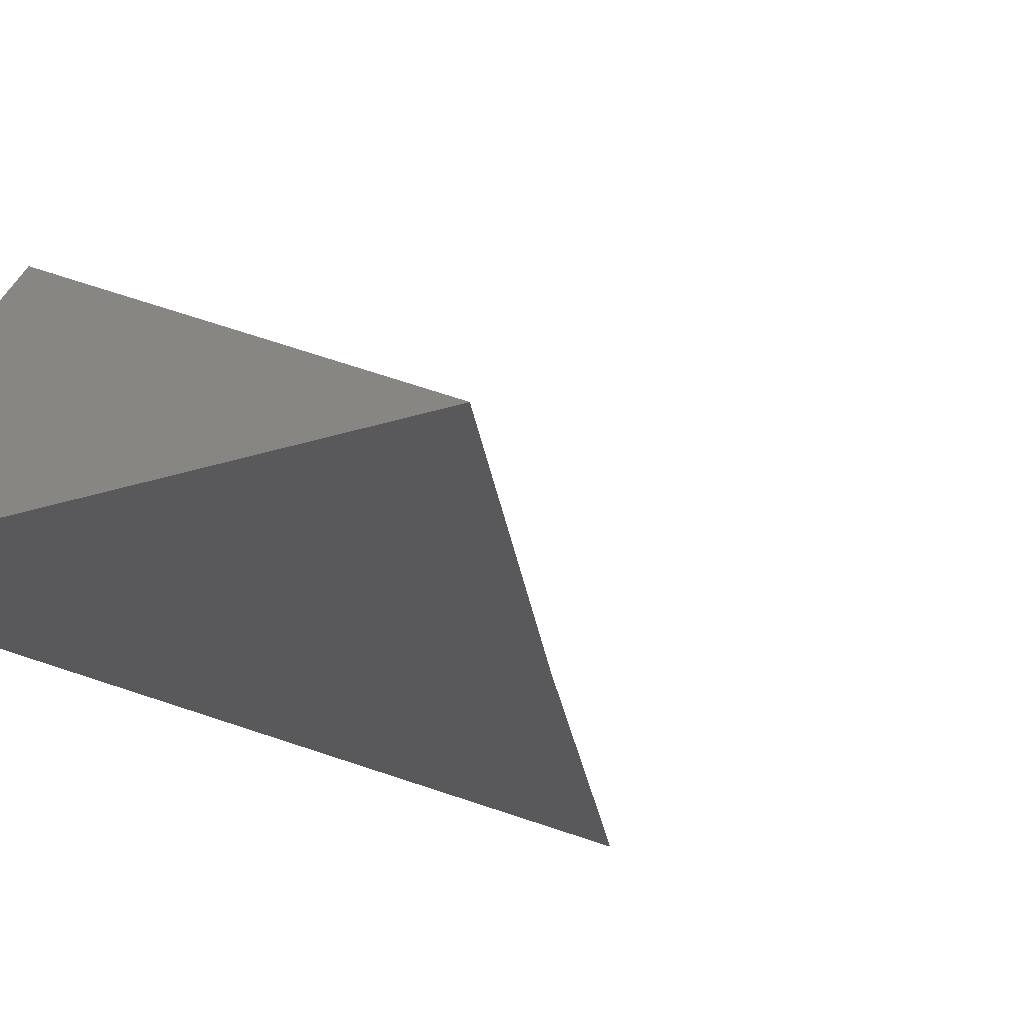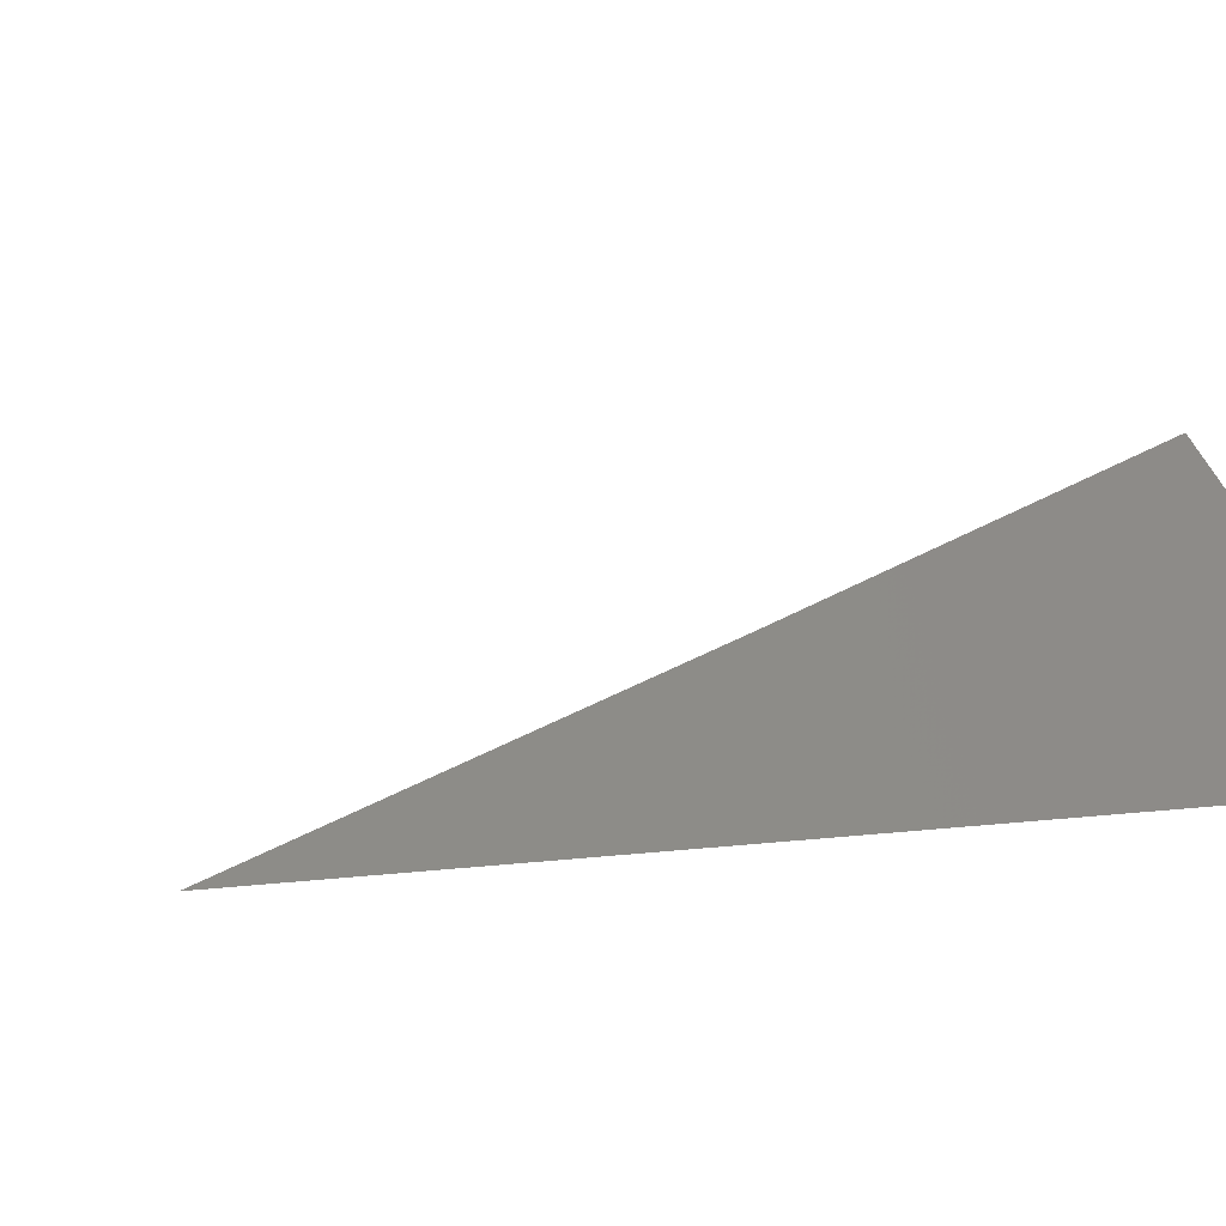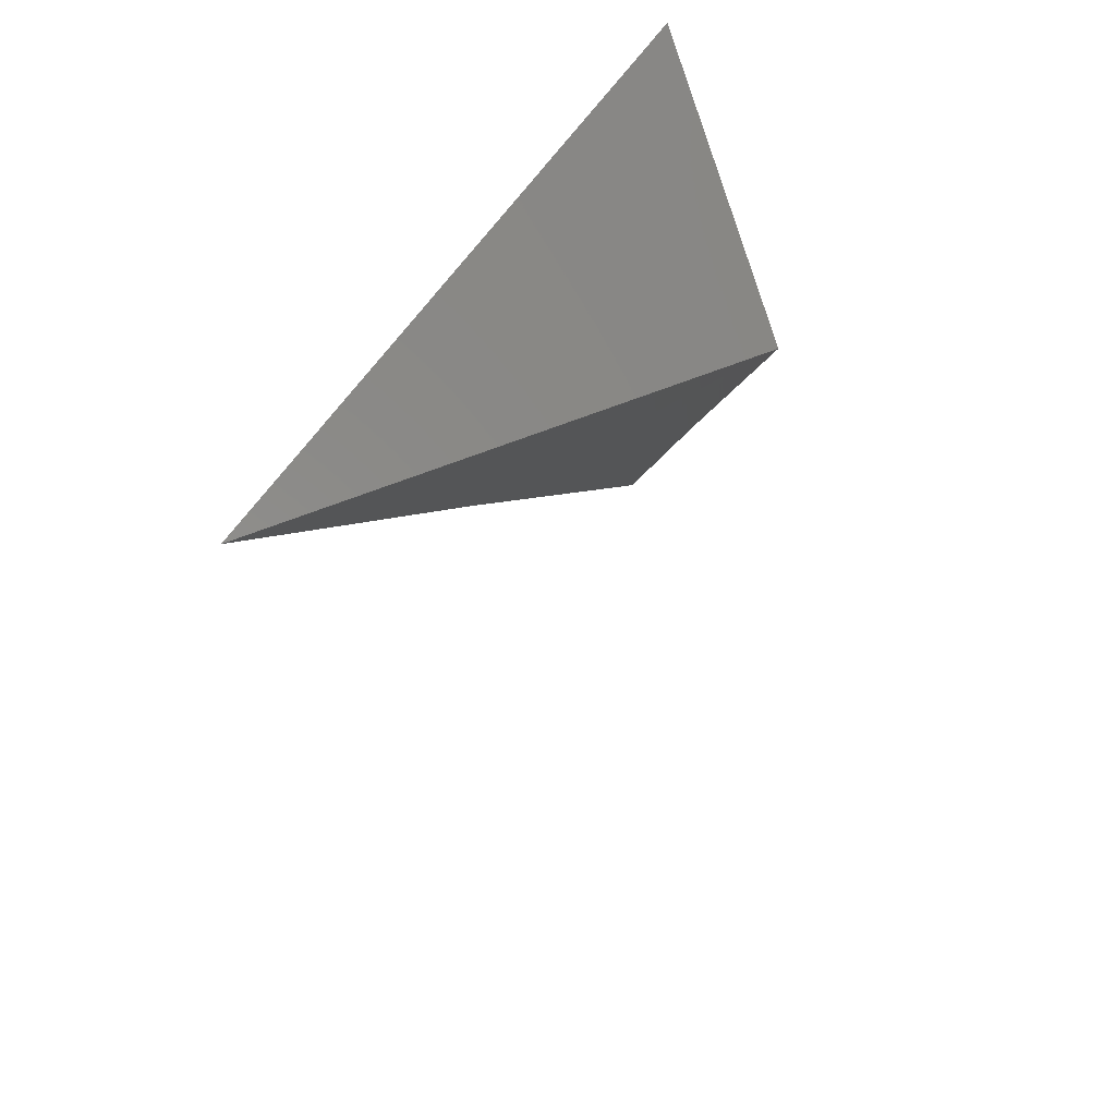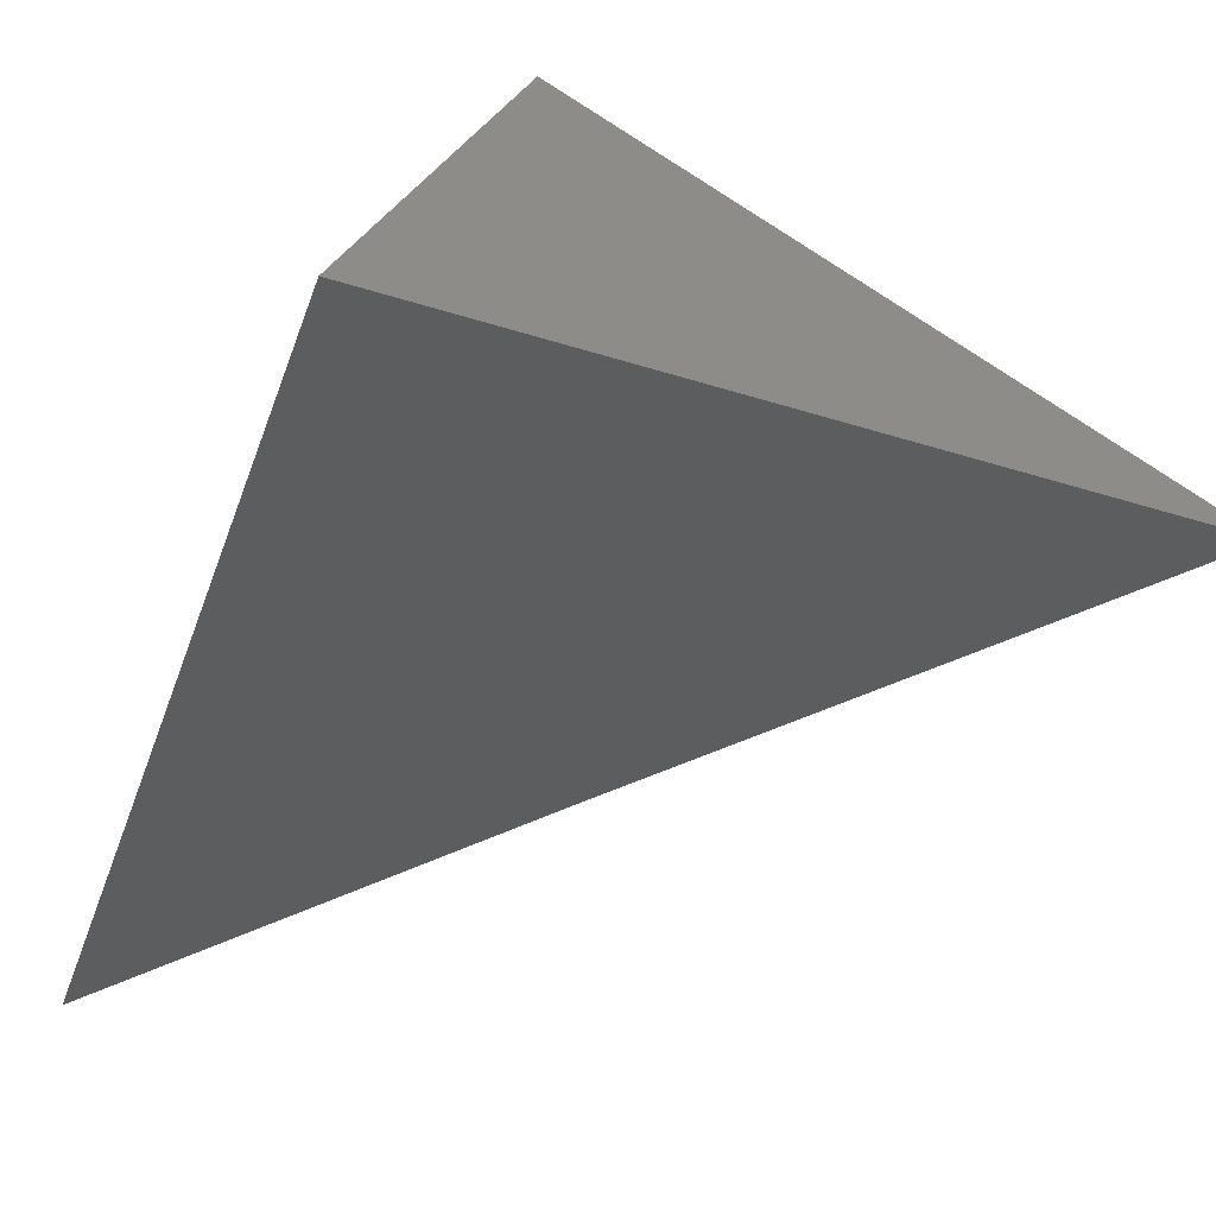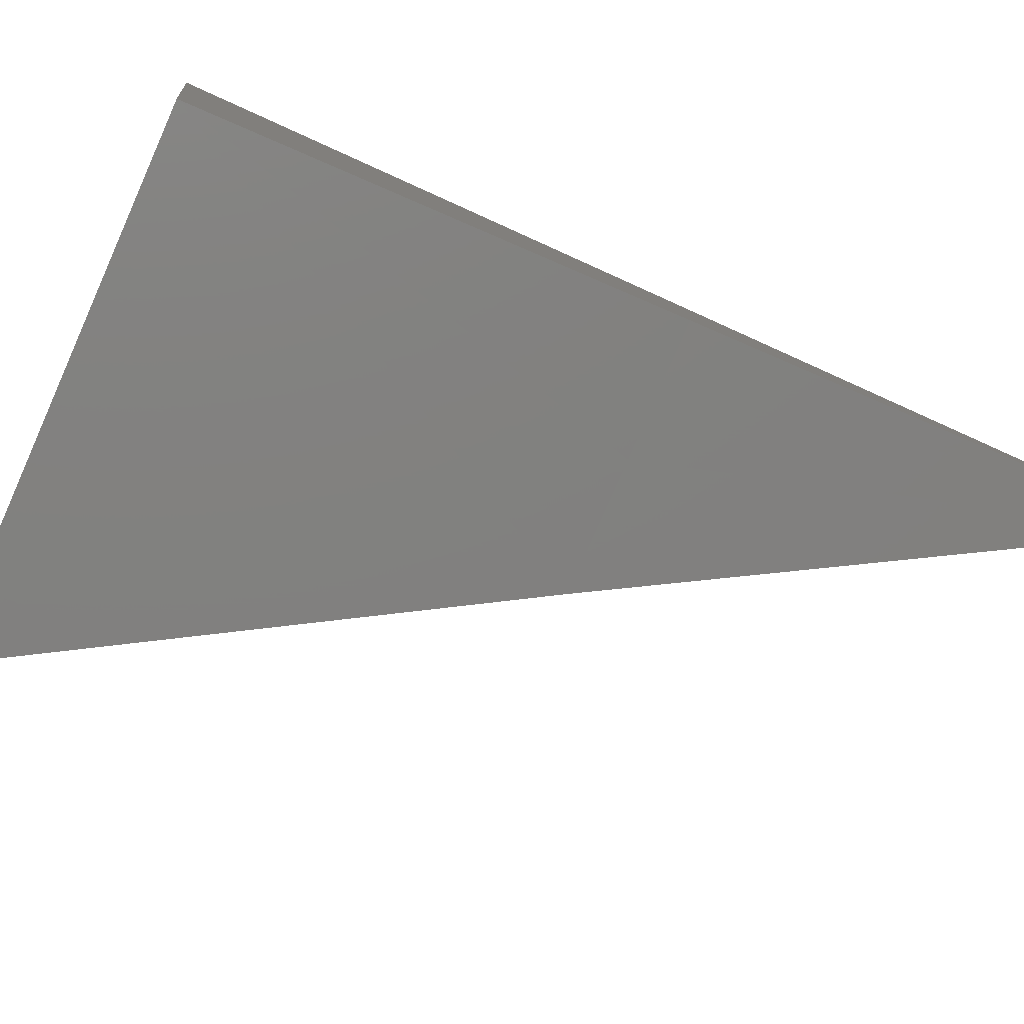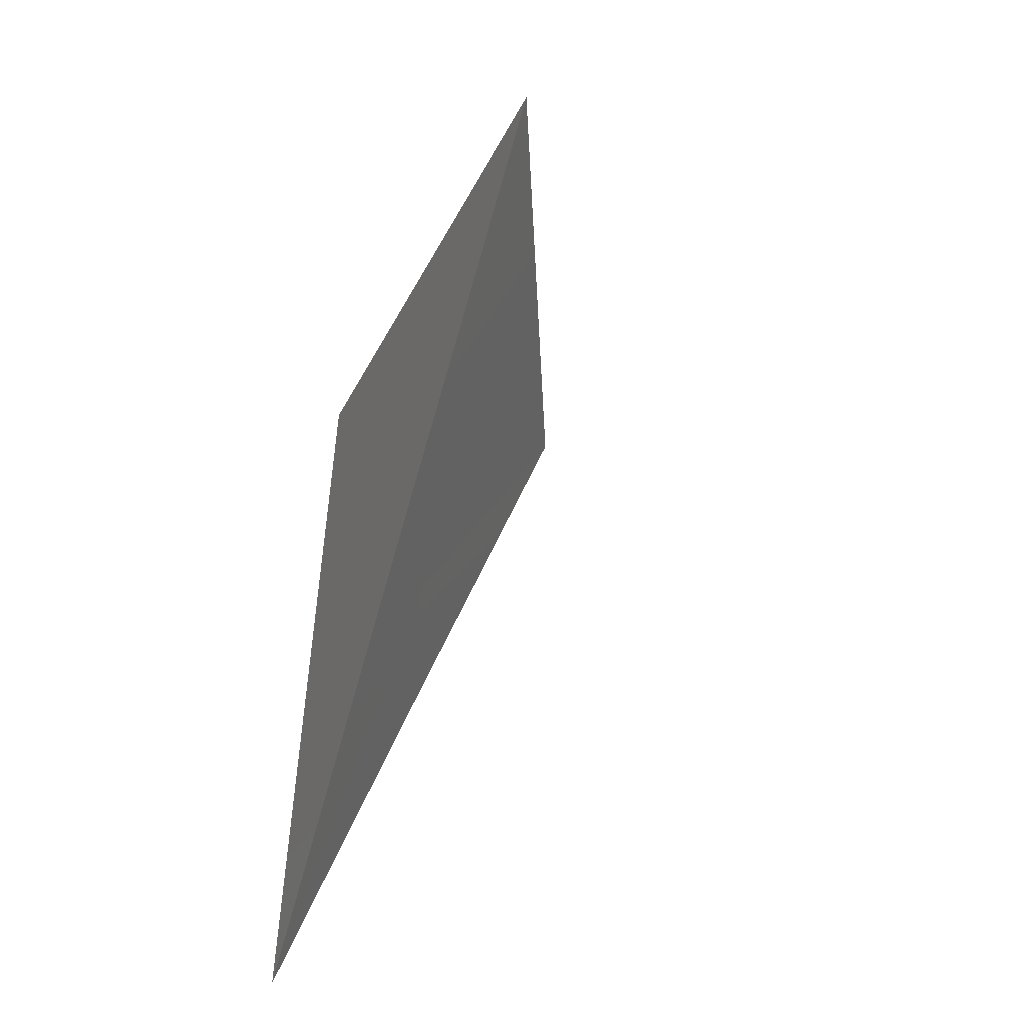
<metadata>
{"format":"stl","ext":"stl","renderer":"f3d","projection":"perspective","resolution":1024,"background":"white","views":[{"elev":-22.3,"azim":40.7,"up":"+Y"},{"elev":2.4,"azim":-125.7,"up":"+Y"},{"elev":67.5,"azim":130.1,"up":"+Z"},{"elev":-30.3,"azim":-15.8,"up":"+Y"},{"elev":66.0,"azim":117.4,"up":"+Y"},{"elev":-52.1,"azim":64.3,"up":"+Z"}]}
</metadata>
<code>
# stl→obj: 7 verts, 10 faces
v -5.073 -8.945 3.743
v -5.164 -8.945 3.759
v -5.119 -8.945 3.676
v -5.164 -8.945 3.608
v -5.142 -8.907 3.743
v -5.154 -8.926 3.676
v -5.136 -8.936 3.676
f 1 2 3
f 3 2 4
f 5 6 2
f 2 6 4
f 1 3 5
f 5 3 7
f 5 7 6
f 6 7 4
f 4 7 3
f 5 2 1

</code>
